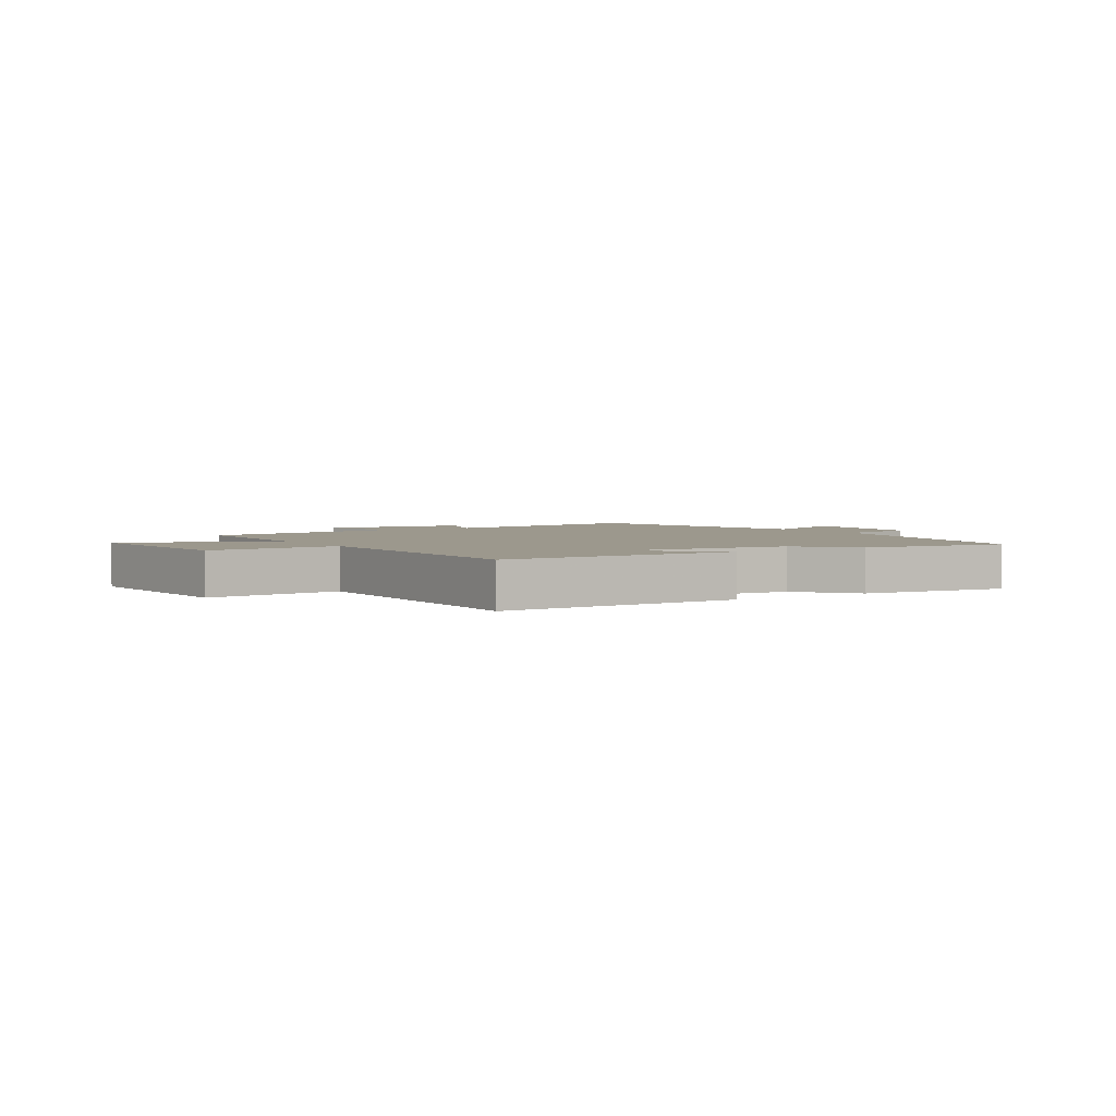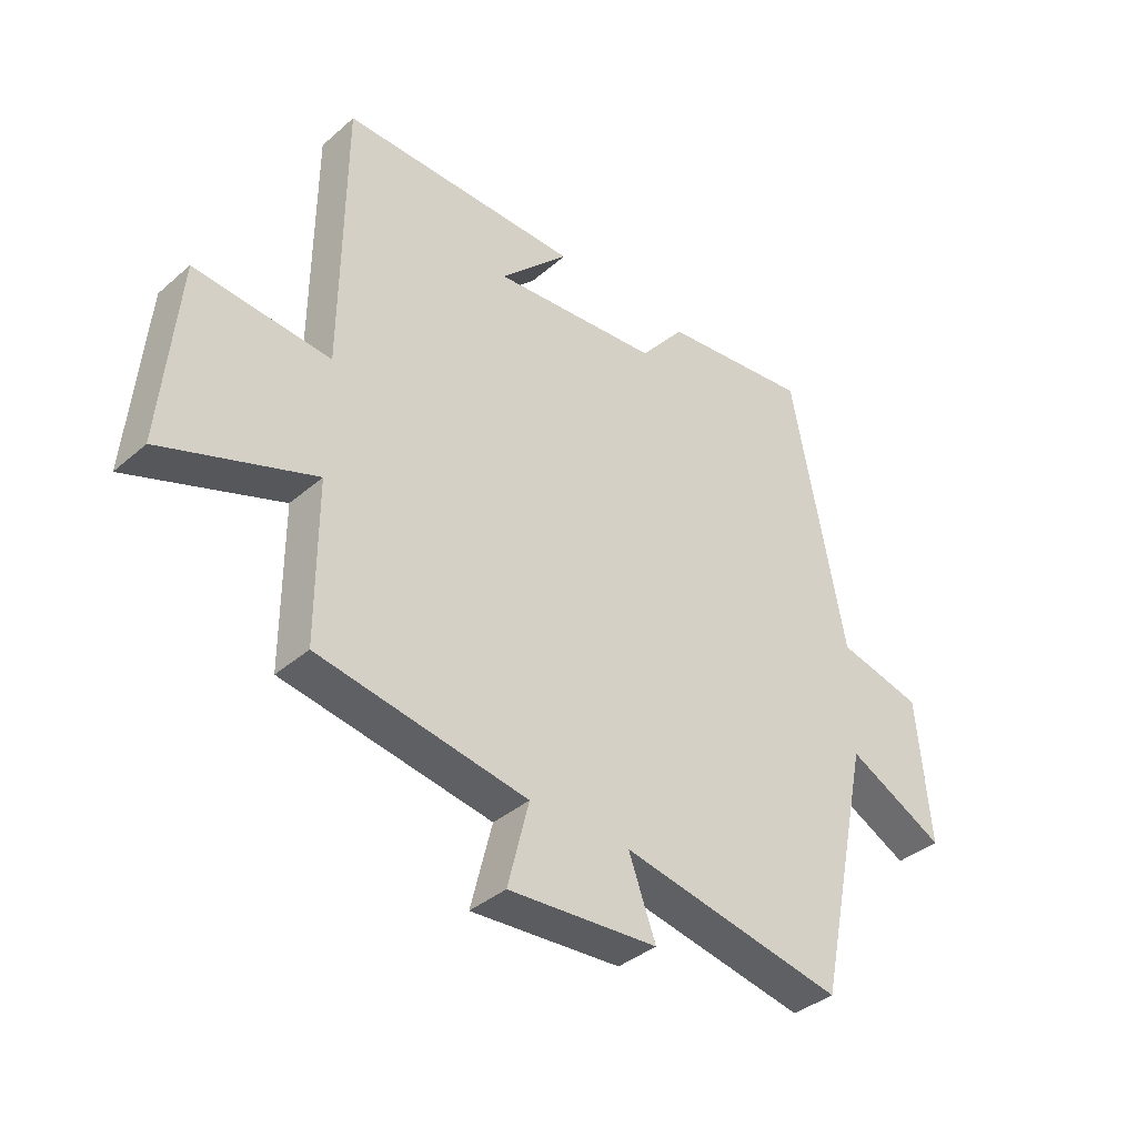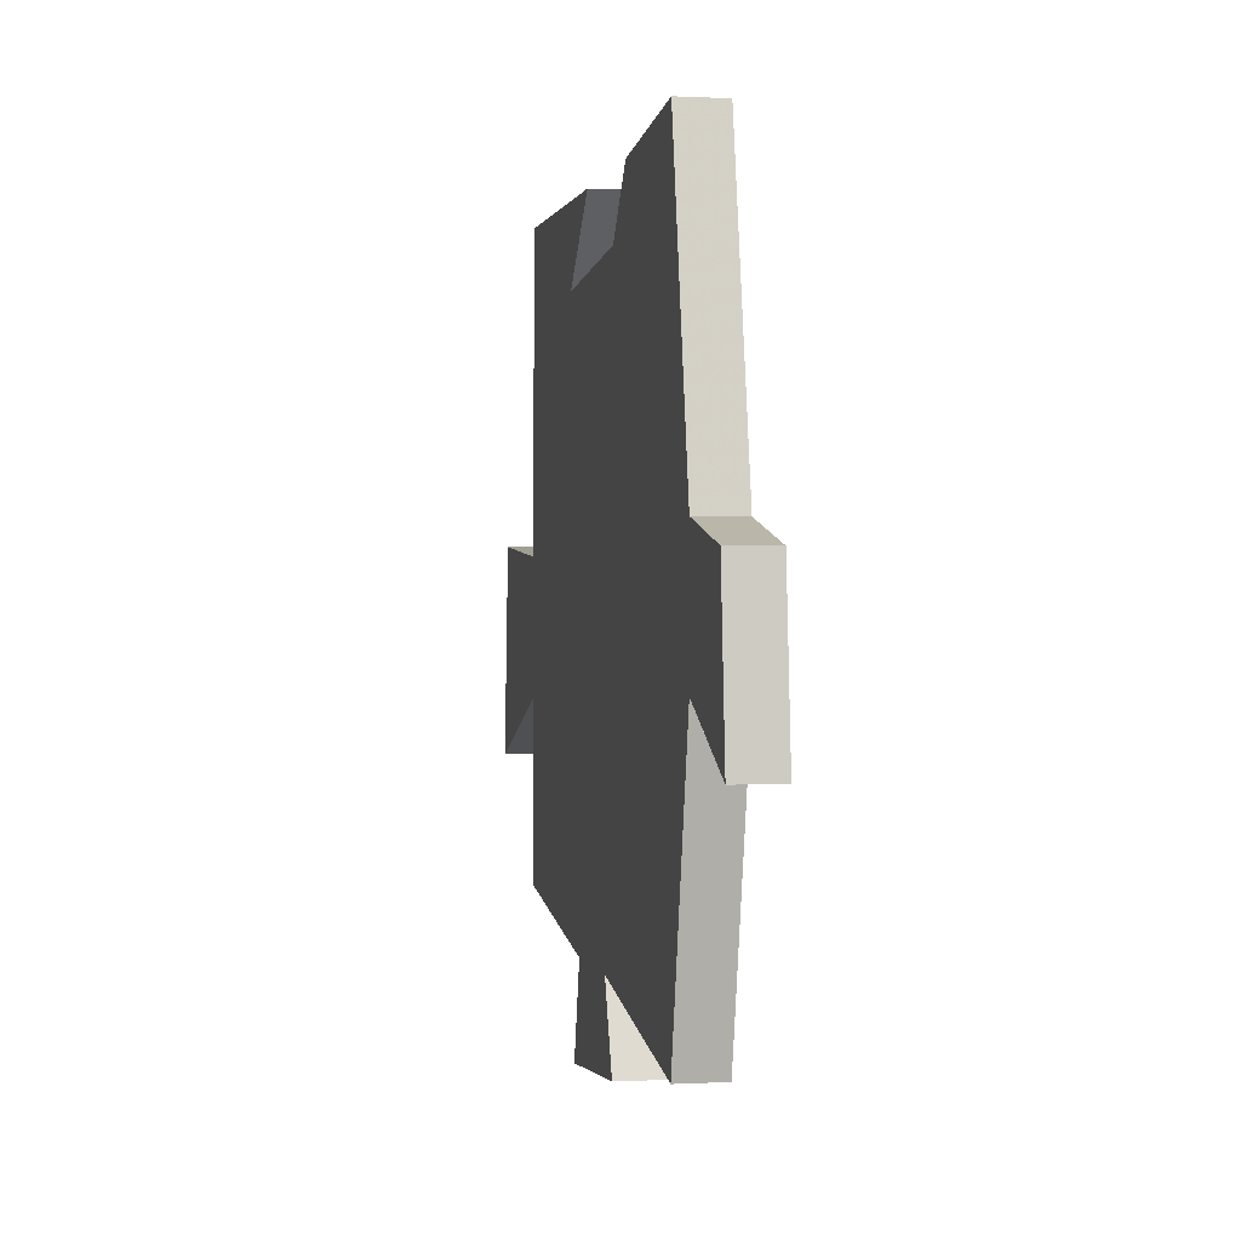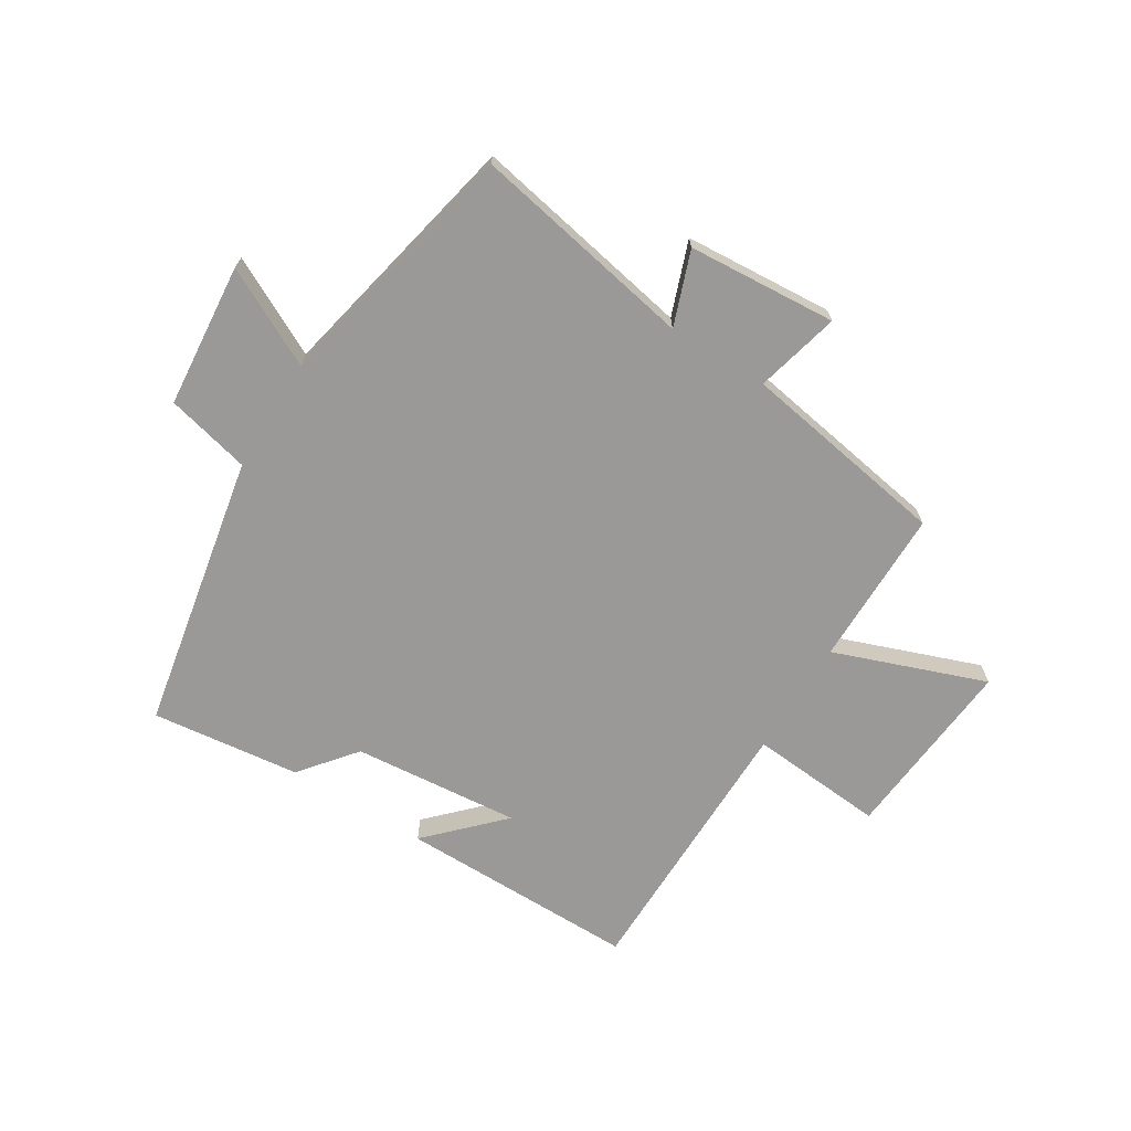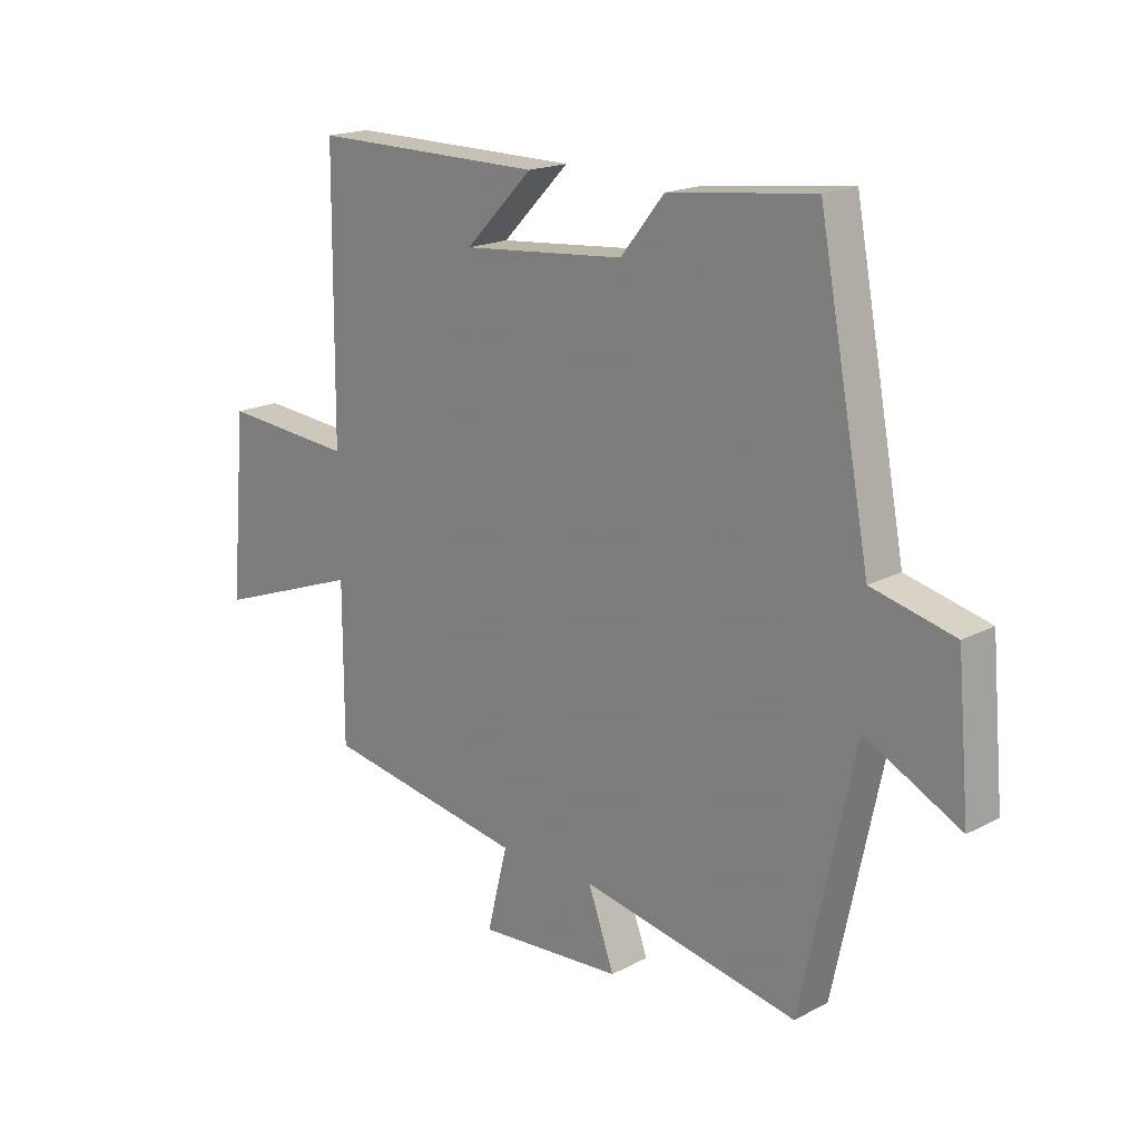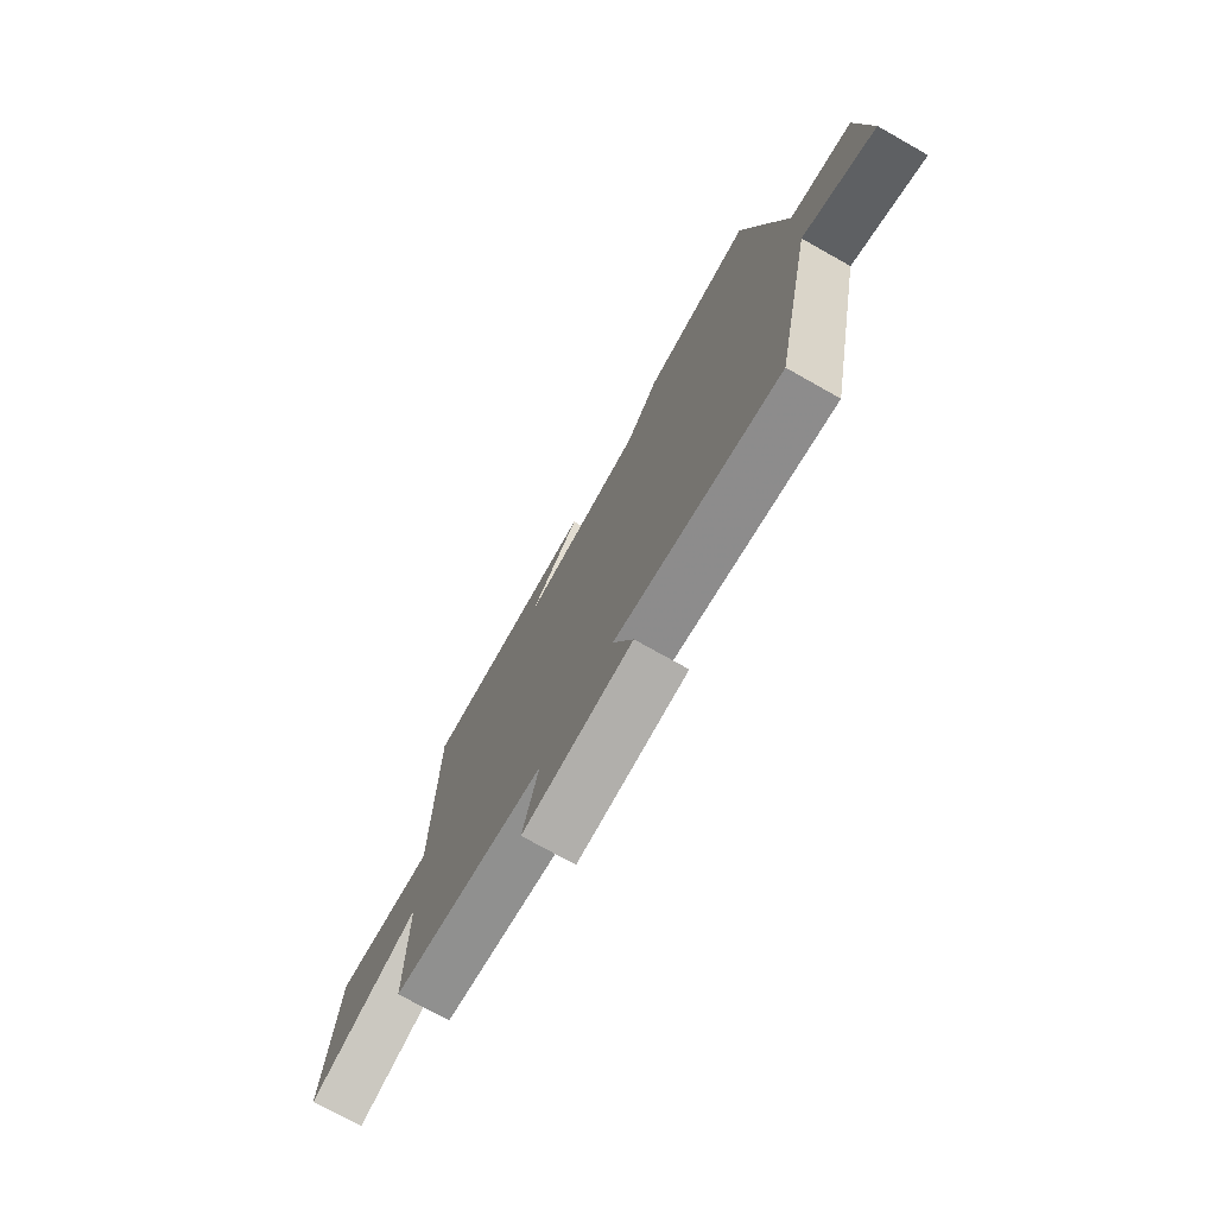
<metadata>
{"format":"obj","ext":"obj","renderer":"f3d","projection":"perspective","resolution":1024,"background":"white","views":[{"elev":3.0,"azim":-32.1,"up":"+Y"},{"elev":-38.0,"azim":-42.5,"up":"+Z"},{"elev":0.3,"azim":78.5,"up":"+Z"},{"elev":-69.0,"azim":148.3,"up":"+Y"},{"elev":18.3,"azim":44.7,"up":"+Z"},{"elev":-74.6,"azim":60.6,"up":"+Z"}]}
</metadata>
<code>
v -0.5 0.07 -0.44
v -0.5 0.07 -0.17
v -0.759 0.07 -0.265
v -0.731 0.07 0.051
v -0.5 0.07 0.032
v -0.496 0.07 0.502
v -0.088 0.07 0.5
v -0.206 0.07 0.38
v 0.08 0.07 0.406
v 0.156 0.07 0.5
v 0.41 0.07 0.53
v 0.5 0.07 0.059
v 0.644 0.07 0.024
v 0.666 0.07 -0.222
v 0.5 0.07 -0.137
v 0.407 0.07 -0.573
v 0.027 0.07 -0.5
v 0.073 0.07 -0.626
v -0.181 0.07 -0.644
v -0.145 0.07 -0.5
v -0.5 0 -0.44
v -0.5 0 -0.17
v -0.759 0 -0.265
v -0.731 0 0.051
v -0.5 0 0.032
v -0.496 0 0.502
v -0.088 0 0.5
v -0.206 0 0.38
v 0.08 0 0.406
v 0.156 0 0.5
v 0.41 0 0.53
v 0.5 0 0.059
v 0.644 0 0.024
v 0.666 0 -0.222
v 0.5 0 -0.137
v 0.407 0 -0.573
v 0.027 0 -0.5
v 0.073 0 -0.626
v -0.181 0 -0.644
v -0.145 0 -0.5
f 17 18 19 20
f 17 20 1 2
f 15 16 17 2
f 12 13 14 15
f 11 12 15
f 10 11 15
f 9 10 15
f 8 9 15 2
f 6 7 8
f 5 6 8 2
f 2 3 4 5
f 40 39 38 37
f 22 21 40 37
f 22 37 36 35
f 35 34 33 32
f 35 32 31
f 35 31 30
f 35 30 29
f 22 35 29 28
f 28 27 26
f 22 28 26 25
f 25 24 23 22
f 1 21 22 2
f 2 22 23 3
f 3 23 24 4
f 4 24 25 5
f 5 25 26 6
f 6 26 27 7
f 7 27 28 8
f 8 28 29 9
f 9 29 30 10
f 10 30 31 11
f 11 31 32 12
f 12 32 33 13
f 13 33 34 14
f 14 34 35 15
f 15 35 36 16
f 16 36 37 17
f 17 37 38 18
f 18 38 39 19
f 19 39 40 20
f 20 40 21 1

</code>
